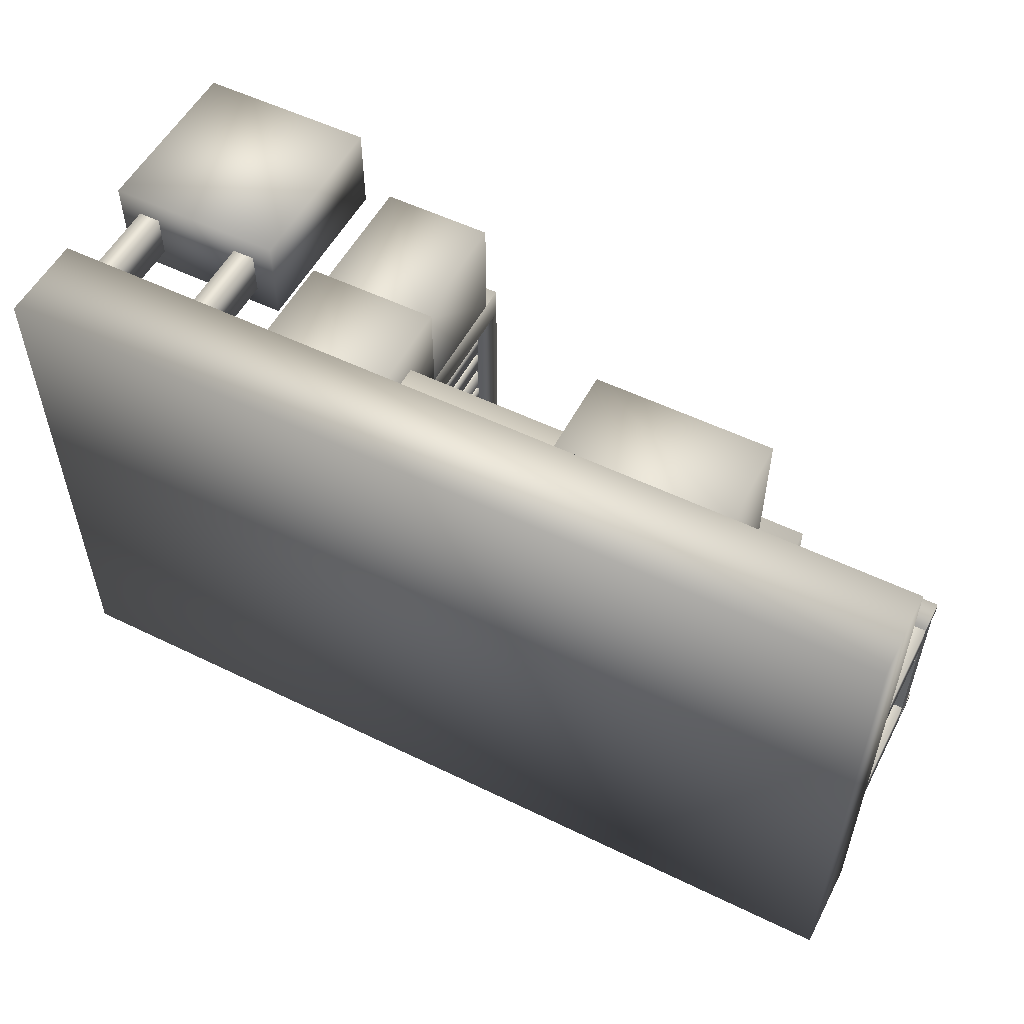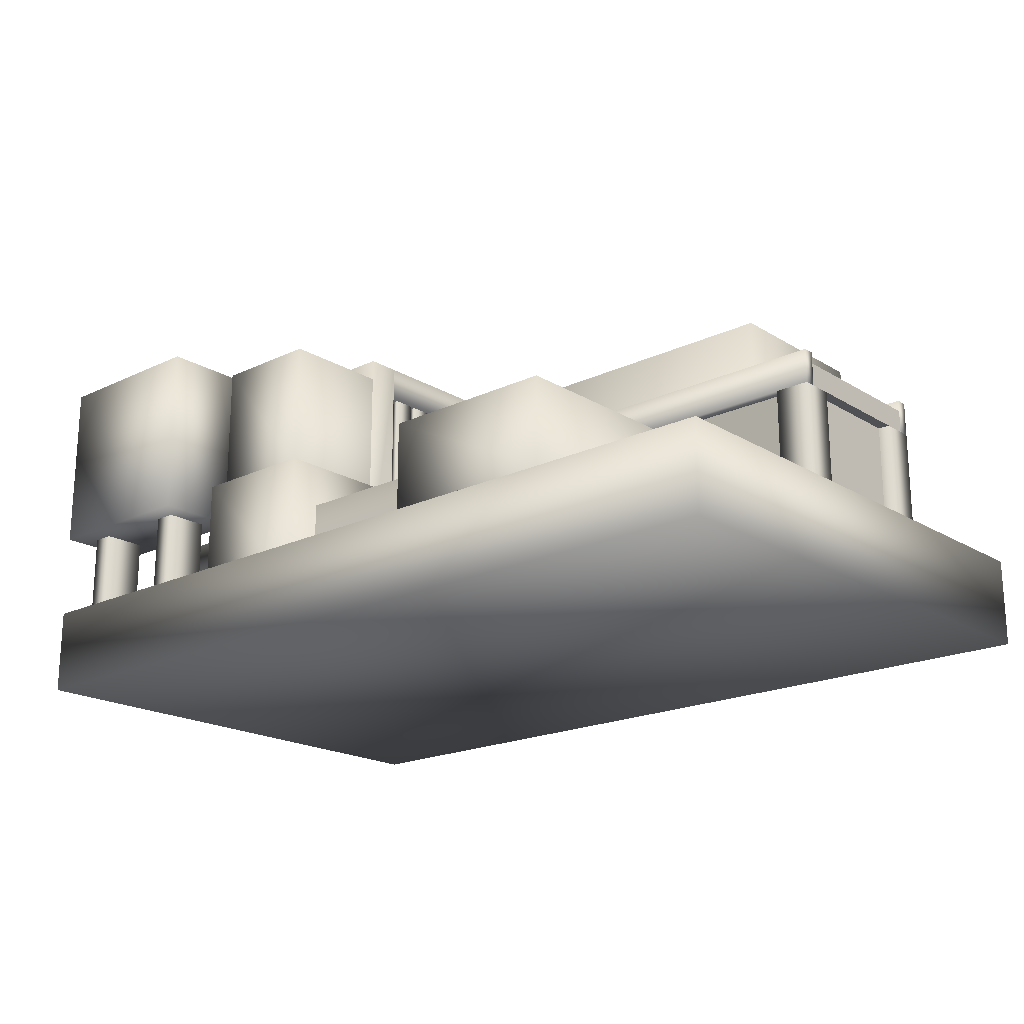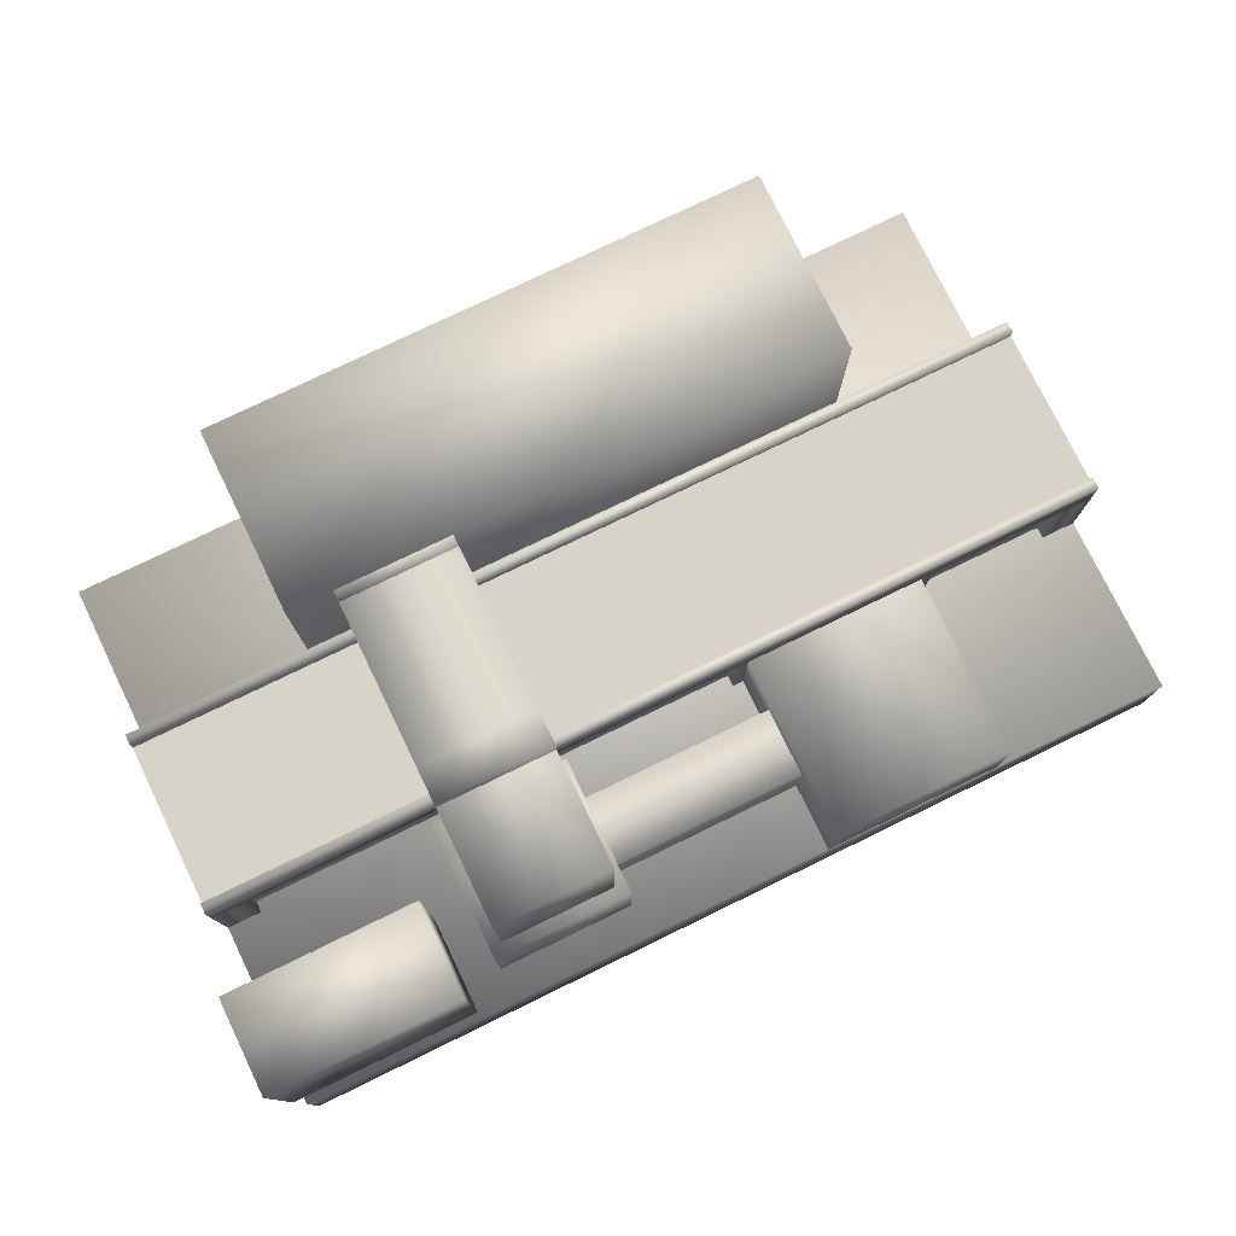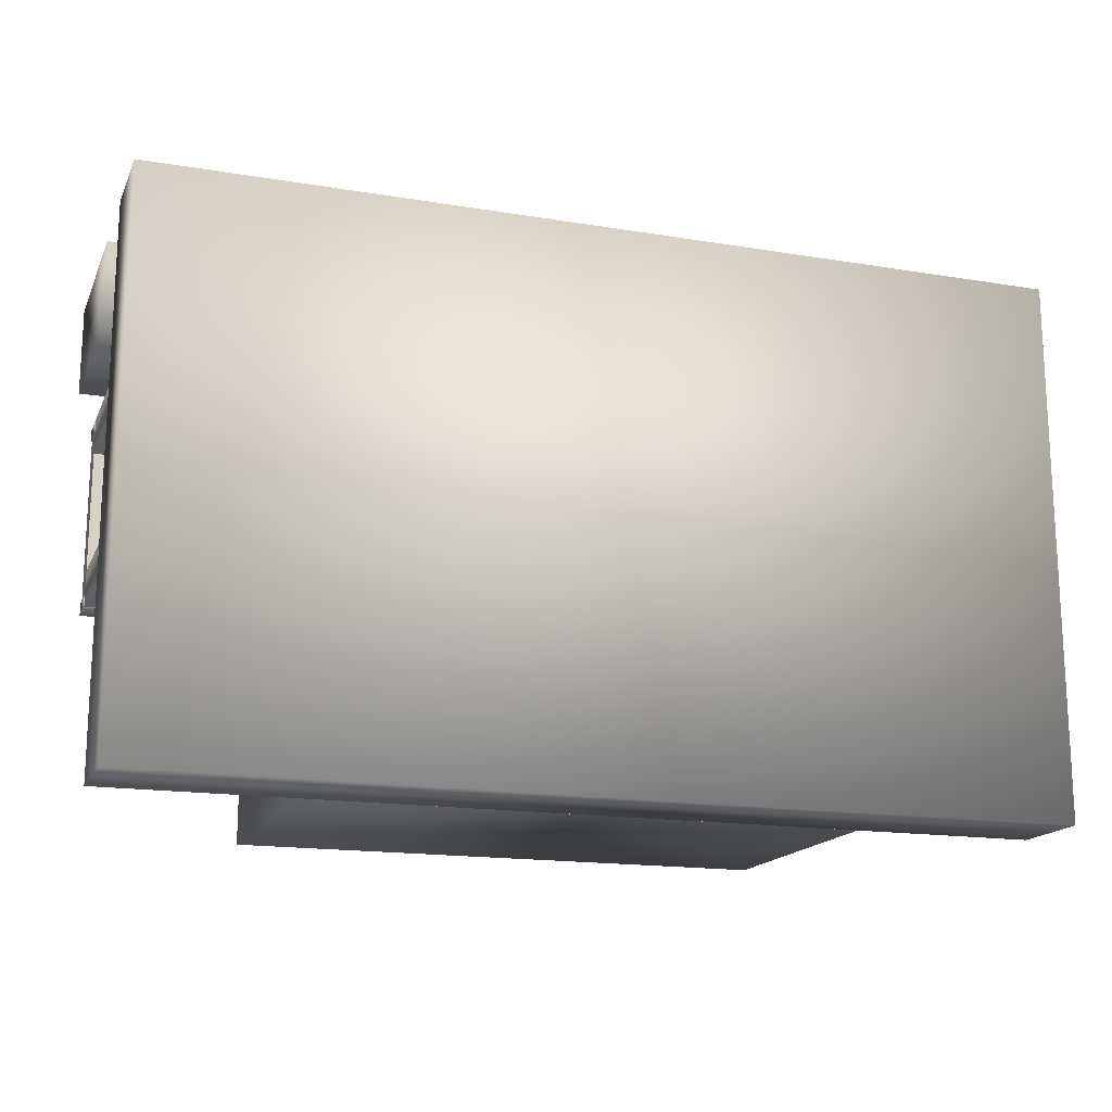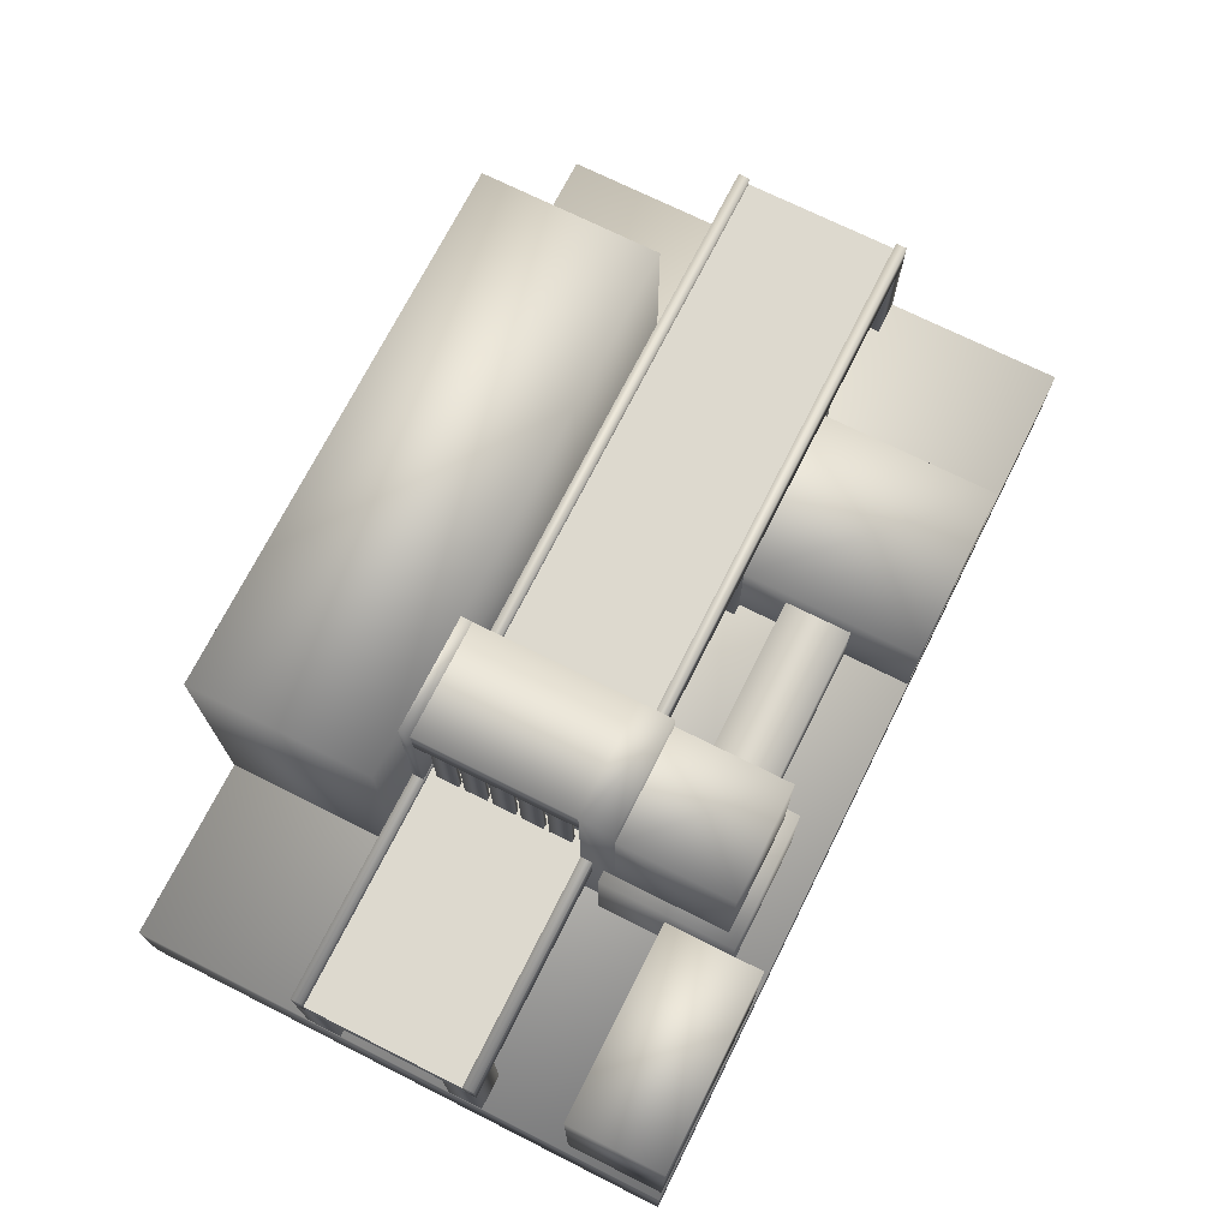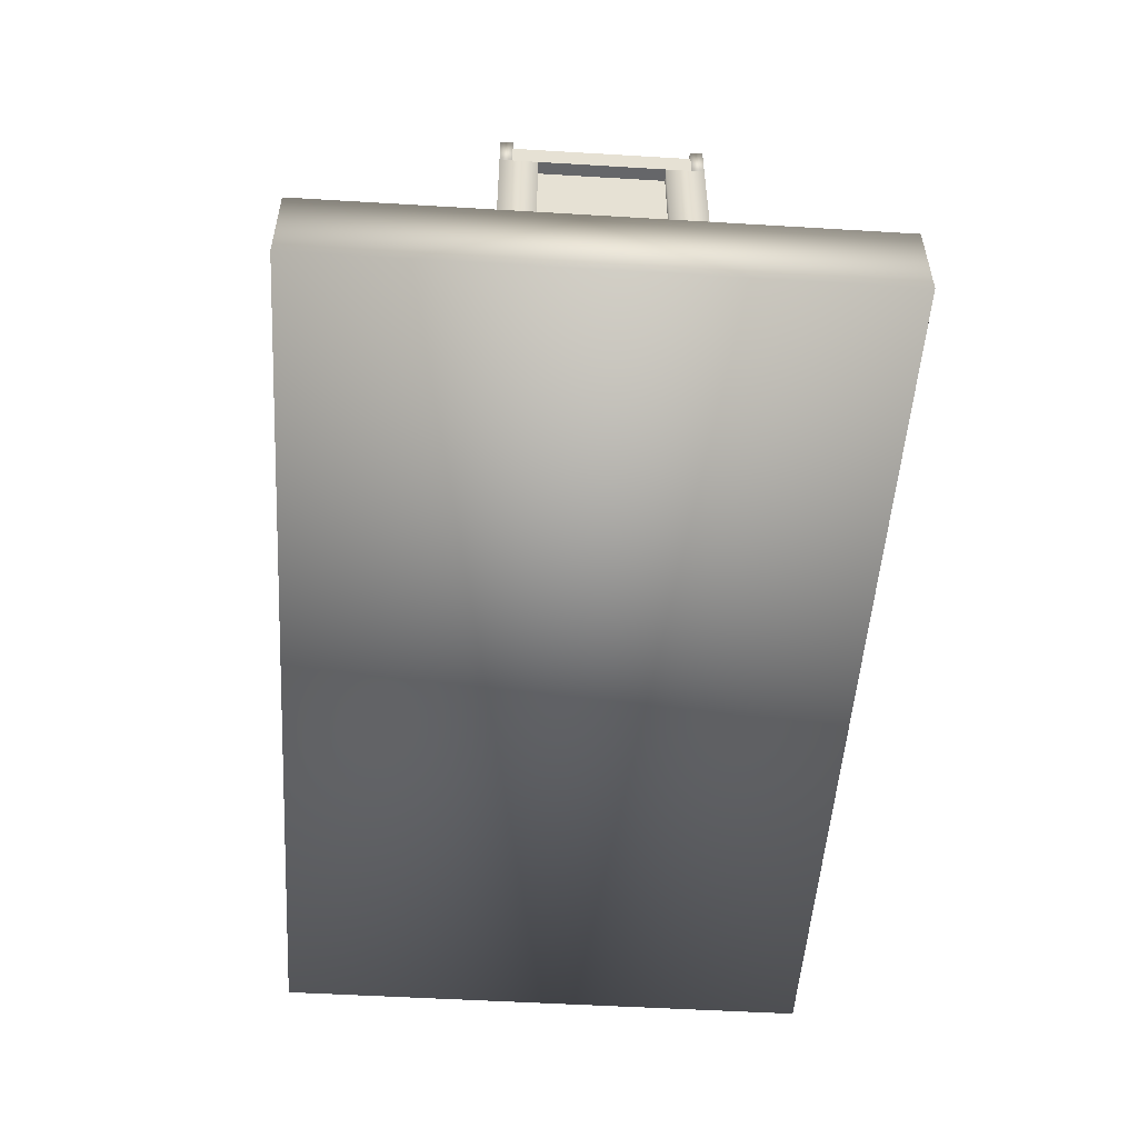
<metadata>
{"format":"obj","ext":"obj","renderer":"f3d","projection":"perspective","resolution":1024,"background":"white","views":[{"elev":54.0,"azim":27.4,"up":"+Z"},{"elev":-19.5,"azim":41.6,"up":"+Y"},{"elev":77.1,"azim":-25.9,"up":"+Y"},{"elev":-16.5,"azim":-18.5,"up":"+Z"},{"elev":71.8,"azim":-63.4,"up":"+Y"},{"elev":-51.9,"azim":86.3,"up":"+Y"}]}
</metadata>
<code>
o conveyors
v -2 0.125 0.9375
v -2 0.125 0.0625
v -2 -0 0.0625
v -2 -0 0.9375
v -1 0.125 0.9375
v -1 0.125 0.0625
v 0 0.125 0.9375
v 0 0.125 0.0625
v 3 0.125 0.9375
v 3 -0 0.9375
v 3 -0 0.0625
v 3 0.125 0.0625
v 2 0.125 0.4062
v 2.312 0.125 0.4062
v 2.312 0.125 0.0625
v 2 0.125 0.0625
v 1 0.125 0.4062
v 1 0.125 0.0625
v 0.6875 0.125 0.4062
v 0.6875 0.125 0.0625
v 0.6875 0.125 0.9375
v 2.312 0.125 0.9375
v 1 0.125 0.9375
v 1 0.125 0.5938
v 0.6875 0.125 0.5938
v 2 0.125 0.9375
v 2 0.125 0.5938
v 2.312 0.125 0.5938
v 2.938 -0 0.9375
v 2.938 -0 0.0625
v -1.938 -0 0.9375
v -1.938 -0 0.0625
f 1 2 3 4
f 1 5 6 2
f 5 7 8 6
f 9 10 11 12
f 13 14 15 16
f 17 13 16 18
f 19 17 18 20
f 7 21 20 8
f 22 9 12 15
f 21 23 24 25
f 23 26 27 24
f 26 22 28 27
f 10 29 30 11
f 31 4 3 32
o redstone
v -2 1 2
v -2 -0 2
v -1 -0 2
v -1 1 2
v -1 1 1.5
v -1 -0 1.5
v -2 -0 1.5
v -2 1 1.5
v -1.25 -0 1.875
v -1.25 -0.5 1.875
v -1.125 -0.5 1.875
v -1.125 -0 1.875
v -1.125 -0 1.625
v -1.125 -0.5 1.625
v -1.25 -0.5 1.625
v -1.25 -0 1.625
v -1.875 -0 1.875
v -1.875 -0.5 1.875
v -1.75 -0.5 1.875
v -1.75 -0 1.875
v -1.75 -0 1.625
v -1.75 -0.5 1.625
v -1.875 -0.5 1.625
v -1.875 -0 1.625
f 33 34 35 36
f 37 38 39 40
f 40 33 36 37
f 34 39 38 35
f 37 36 35 38
f 40 39 34 33
f 41 42 43 44
f 45 46 47 48
f 45 44 43 46
f 48 47 42 41
f 49 50 51 52
f 53 54 55 56
f 53 52 51 54
f 56 55 50 49
o base
v -2 -0.5 2
v -2 -1 2
v 3 -1 2
v 3 -0.5 2
v 3 -0.5 -1
v 3 -1 -1
v -2 -1 -1
v -2 -0.5 -1
v -0.75 0.125 1.125
v -0.125 0.125 1.125
v -0.75 1 0.9375
v -0.125 1 0.9375
v 1.188 -0 0.0625
v 2.812 -0 0.0625
v 2.812 -0.5 0.0625
v 1.188 -0.5 0.0625
v 2 -0.5 -0
v 2 -0.5 -1
v -1 -0.5 -1
v -1 -0.5 -0
v -1 1 0
v -2 0.1875 1
v -2 -0 1
v 3 -0 1
v -2 0.1875 0.0625
v -2 -0 0.0625
v 3 -0 0.0625
v 3 0.1875 0.0625
v 3 -0 0.9375
v 3 0.1875 0.9375
v -2 0.1875 0.9375
v -2 -0 0.9375
v 3 0 0
v 3 0.1875 0
v -2 0.1875 0
v -2 0 0
v -0.125 0.1875 0.9375
v -0.75 0.1875 0.9375
v -0.75 1 0.0625
v -0.125 1 0.0625
v -0.7188 0.8125 0.75
v -0.7188 0.25 0.75
v -0.7188 0.25 0.875
v -0.7188 0.8125 0.875
v -0.6875 0.8125 0.5938
v -0.6875 0.25 0.5938
v -0.7188 0.25 0.5938
v -0.7188 0.8125 0.5938
v -0.7188 0.25 0.7188
v -0.7188 0.8125 0.7188
v -0.6875 0.8125 0.75
v -0.6875 0.25 0.75
v -0.6875 0.8125 0.4375
v -0.6875 0.25 0.4375
v -0.7188 0.25 0.4375
v -0.7188 0.8125 0.4375
v -0.7188 0.25 0.5625
v -0.7188 0.8125 0.5625
v -0.6875 0.8125 0.2812
v -0.6875 0.25 0.2812
v -0.7188 0.25 0.2812
v -0.7188 0.8125 0.2812
v -0.7188 0.25 0.4062
v -0.7188 0.8125 0.4062
v -0.6875 0.8125 0.125
v -0.6875 0.25 0.125
v -0.7188 0.25 0.125
v -0.7188 0.8125 0.125
v -0.7188 0.25 0.25
v -0.7188 0.8125 0.25
v -0.625 0.8125 0
v -0.625 0.125 0
v -0.625 0.125 1
v -0.625 0.8125 1
v -0.25 0.8125 0
v -0.25 0.8125 1
v -0.25 0.125 1
v -0.25 0.125 0
v 0.6875 0.125 0.4062
v 0.6875 0.125 0.5938
v 2.312 0.125 0.5938
v 2.312 0.125 0.4062
v -0.6875 0.25 0.875
v -0.6875 0.8125 0.875
v -0.6875 0.8125 0.5625
v -0.6875 0.25 0.5625
v -0.6875 0.8125 0.7188
v -0.6875 0.25 0.7188
v -0.6875 0.8125 0.4062
v -0.6875 0.25 0.4062
v -0.6875 0.8125 0.25
v -0.6875 0.25 0.25
v -0.1875 0.8125 0.75
v -0.1875 0.25 0.75
v -0.1875 0.25 0.875
v -0.1875 0.8125 0.875
v -0.1562 0.8125 0.5938
v -0.1562 0.25 0.5938
v -0.1875 0.25 0.5938
v -0.1875 0.8125 0.5938
v -0.1875 0.25 0.7188
v -0.1875 0.8125 0.7188
v -0.1562 0.8125 0.75
v -0.1562 0.25 0.75
v -0.1875 0.8125 0.4375
v -0.1875 0.25 0.4375
v -0.1875 0.25 0.5625
v -0.1875 0.8125 0.5625
v -0.1562 0.8125 0.2812
v -0.1562 0.25 0.2812
v -0.1875 0.25 0.2812
v -0.1875 0.8125 0.2812
v -0.1875 0.25 0.4062
v -0.1875 0.8125 0.4062
v -0.1562 0.8125 0.125
v -0.1562 0.25 0.125
v -0.1875 0.25 0.125
v -0.1875 0.8125 0.125
v -0.1875 0.25 0.25
v -0.1875 0.8125 0.25
v -0.1562 0.25 0.875
v -0.1562 0.8125 0.875
v -0.1562 0.8125 0.5625
v -0.1562 0.25 0.5625
v -0.1562 0.8125 0.7188
v -0.1562 0.25 0.7188
v -0.1562 0.8125 0.4062
v -0.1562 0.25 0.4062
v -0.1562 0.8125 0.25
v -0.1562 0.25 0.25
v -0.1562 0.8125 0.4375
v -0.1562 0.25 0.4375
v 1 -0.5 2
v 2 -0.5 2
v -0.75 0.875 1.75
v -0.75 0.125 1.75
v -0.125 0.125 1.75
v -0.125 0.875 1.75
v -0.75 0.875 1.125
v -0.125 0.875 1.125
v -0.8125 0.125 1.812
v -0.8125 -0.625 1.812
v -0.0625 -0.625 1.812
v -0.0625 0.125 1.812
v -0.8125 0.125 1.062
v -0.0625 0.125 1.062
v -0.0625 -0.625 1.062
v -0.8125 -0.625 1.062
v 1 -0.125 1.625
v -0.0625 -0.125 1.625
v -0.0625 -0.5 1.625
v 1 -0.5 1.625
v 1 -0.125 1.25
v -0.0625 -0.125 1.25
v 1 -0.5 1.25
v -0.0625 -0.5 1.25
v -0.125 -0.5 1.125
v -0.125 -0.5 0.9375
v -0.75 -0.5 0.9375
v -0.75 -0.5 1.125
v -0.125 0.1875 0.0625
v -0.125 0.1875 0
v -0.75 0.1875 0
v -0.75 0.1875 0.0625
v -1.812 -0 0.9375
v -1.812 -0.5 0.9375
v -0.75 -0 0.9375
v -1.812 -0 0.0625
v -1.812 -0.5 0.0625
v -1.938 -0 0.1875
v -1.938 -0.5 0.1875
v -1.938 -0.5 0.8125
v -1.938 -0 0.8125
v 2.938 -0 0.1875
v 2.938 -0 0.8125
v 2.938 -0.5 0.8125
v 2.938 -0.5 0.1875
v 2 -0.5 1
v 1 -0.5 1
v -0.1875 -0 0.9375
v -0.1875 -0.5 0.9375
v 2.812 -0.5 0.9375
v 2.812 -0 0.9375
v -0.125 0.8125 0.0625
v -0.125 0.8125 0.9375
v -0.75 0.8125 0.9375
v -0.75 0.8125 0.0625
v 2.812 -0 1
v 2.812 -0 0.8125
v 2.812 -0.5 0.8125
v 2.812 -0.5 1
v 3 -0.5 1
v 3 -0.5 0.8125
v 3 -0 0.8125
v 2.062 -0 1
v 2.062 -0.5 1
v 2.062 -0.5 0.8125
v 2.062 -0 0.8125
v 1.875 -0 1
v 1.875 -0.5 1
v -2 -0.5 1
v -1.812 -0.5 1
v -1.812 -0 1
v -2 -0 0.8125
v -2 -0.5 0.8125
v -1.812 -0.5 0.8125
v -1.812 -0 0.8125
v 3 -0 0.1875
v 3 -0.5 0.1875
v 3 -0.5 -0
v 2.812 -0.5 -0
v 2.812 0 0
v 2.812 -0.5 0.1875
v 2.812 -0 0.1875
v -1.812 0 0
v -1.812 -0 0.1875
v -1.812 -0.5 0.1875
v -1.812 -0.5 -0
v -2 -0.5 -0
v -2 -0.5 0.1875
v -2 -0 0.1875
v 0.9375 -0 1
v 0.9375 -0.5 1
v 1.125 -0.5 1
v 1.125 -0 1
v 0.9375 -0 0.8125
v 0.9375 -0.5 0.8125
v -0.125 1 1.125
v -0.75 1 1.125
v 3 0.1875 1
v 1 -0 2
v 2 -0 2
v 1 -0 1
v 2 -0 1
v 2 1 0
v 2 1 -1
v -1 1 -1
v -0.75 1 0
v -0.125 1 0
f 57 58 59 60
f 61 62 63 64
f 64 57 60 61
f 58 63 62 59
f 61 60 59 62
f 58 57 64 63
f 285 65 66 284
f 69 70 71 72
f 291 73 74 292
f 293 75 76 77
f 78 79 80 286
f 293 292 74 75
f 77 76 73 291
f 81 82 83 84
f 286 80 85 86
f 87 86 85 88
f 286 86 87 78
f 78 87 88 79
f 84 83 89 90
f 91 90 89 92
f 84 90 91 81
f 81 91 92 82
f 68 93 94 67
f 97 98 99 100
f 101 102 103 104
f 104 103 105 106
f 107 108 98 97
f 109 110 111 112
f 112 111 113 114
f 115 116 117 118
f 118 117 119 120
f 121 122 123 124
f 124 123 125 126
f 127 128 129 130
f 131 132 133 134
f 135 136 137 138
f 100 99 139 140
f 141 114 113 142
f 143 106 105 144
f 145 120 119 146
f 147 126 125 148
f 107 140 139 108
f 101 143 144 102
f 109 141 142 110
f 115 145 146 116
f 121 147 148 122
f 149 150 151 152
f 153 154 155 156
f 156 155 157 158
f 159 160 150 149
f 161 162 163 164
f 165 166 167 168
f 168 167 169 170
f 171 172 173 174
f 174 173 175 176
f 152 151 177 178
f 179 164 163 180
f 181 158 157 182
f 183 170 169 184
f 185 176 175 186
f 159 178 177 160
f 153 181 182 154
f 187 179 180 188
f 165 183 184 166
f 171 185 186 172
f 287 189 190 288
f 191 192 193 194
f 195 191 194 196
f 196 194 193 66
f 195 65 192 191
f 197 198 199 200
f 201 197 200 202
f 202 200 199 203
f 201 204 198 197
f 201 202 203 204
f 205 206 207 208
f 209 210 206 205
f 209 211 212 210
f 68 284 213 214
f 67 215 216 285
f 295 96 217 218
f 294 219 220 95
f 96 95 220 217
f 221 222 215 223
f 224 69 72 225
f 226 227 228 229
f 230 231 232 233
f 290 288 190 234
f 289 235 189 287
f 236 237 238 239
f 240 241 242 243
f 240 96 68 241
f 243 242 67 95
f 80 79 88 85
f 83 82 92 89
f 244 245 246 247
f 244 247 248 80
f 80 248 249 250
f 251 252 253 254
f 255 256 252 251
f 79 257 258 259
f 79 260 261 257
f 259 258 262 263
f 89 264 265 266
f 89 266 267 268
f 268 267 269 270
f 271 272 273 274
f 271 274 275 92
f 92 275 276 277
f 263 262 261 260
f 277 276 273 272
f 245 250 249 246
f 264 270 269 265
f 278 279 280 281
f 278 282 283 279
f 67 285 284 68
f 289 287 288 290
f 77 291 292 293
f 95 67 68 96
f 294 95 96 295

</code>
